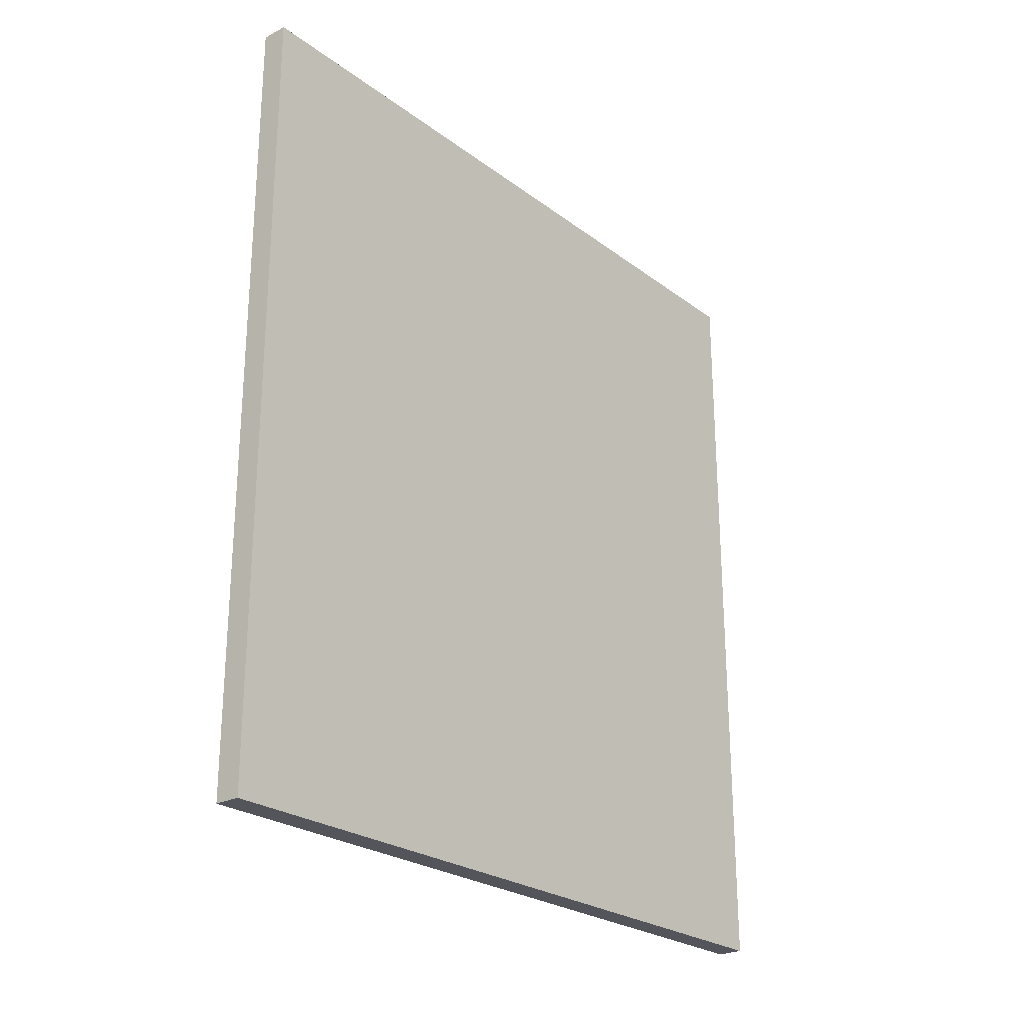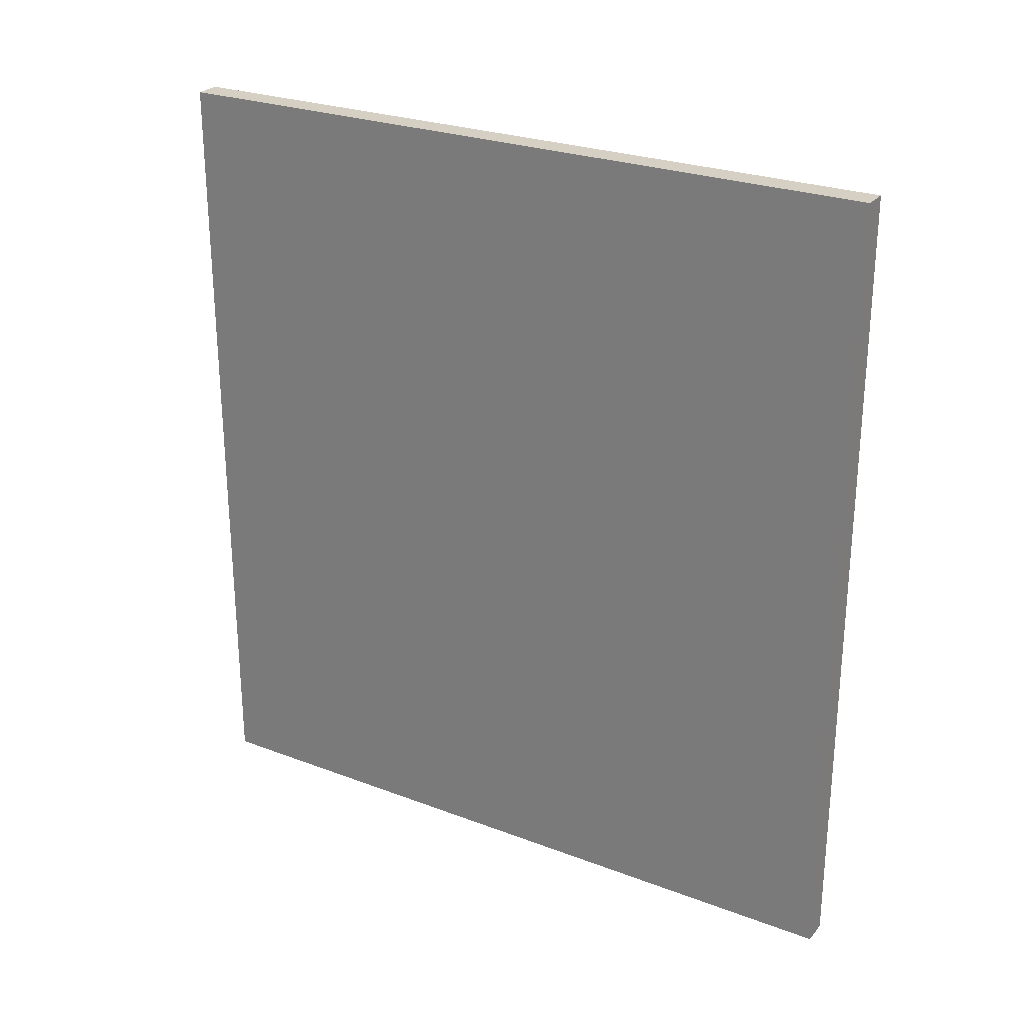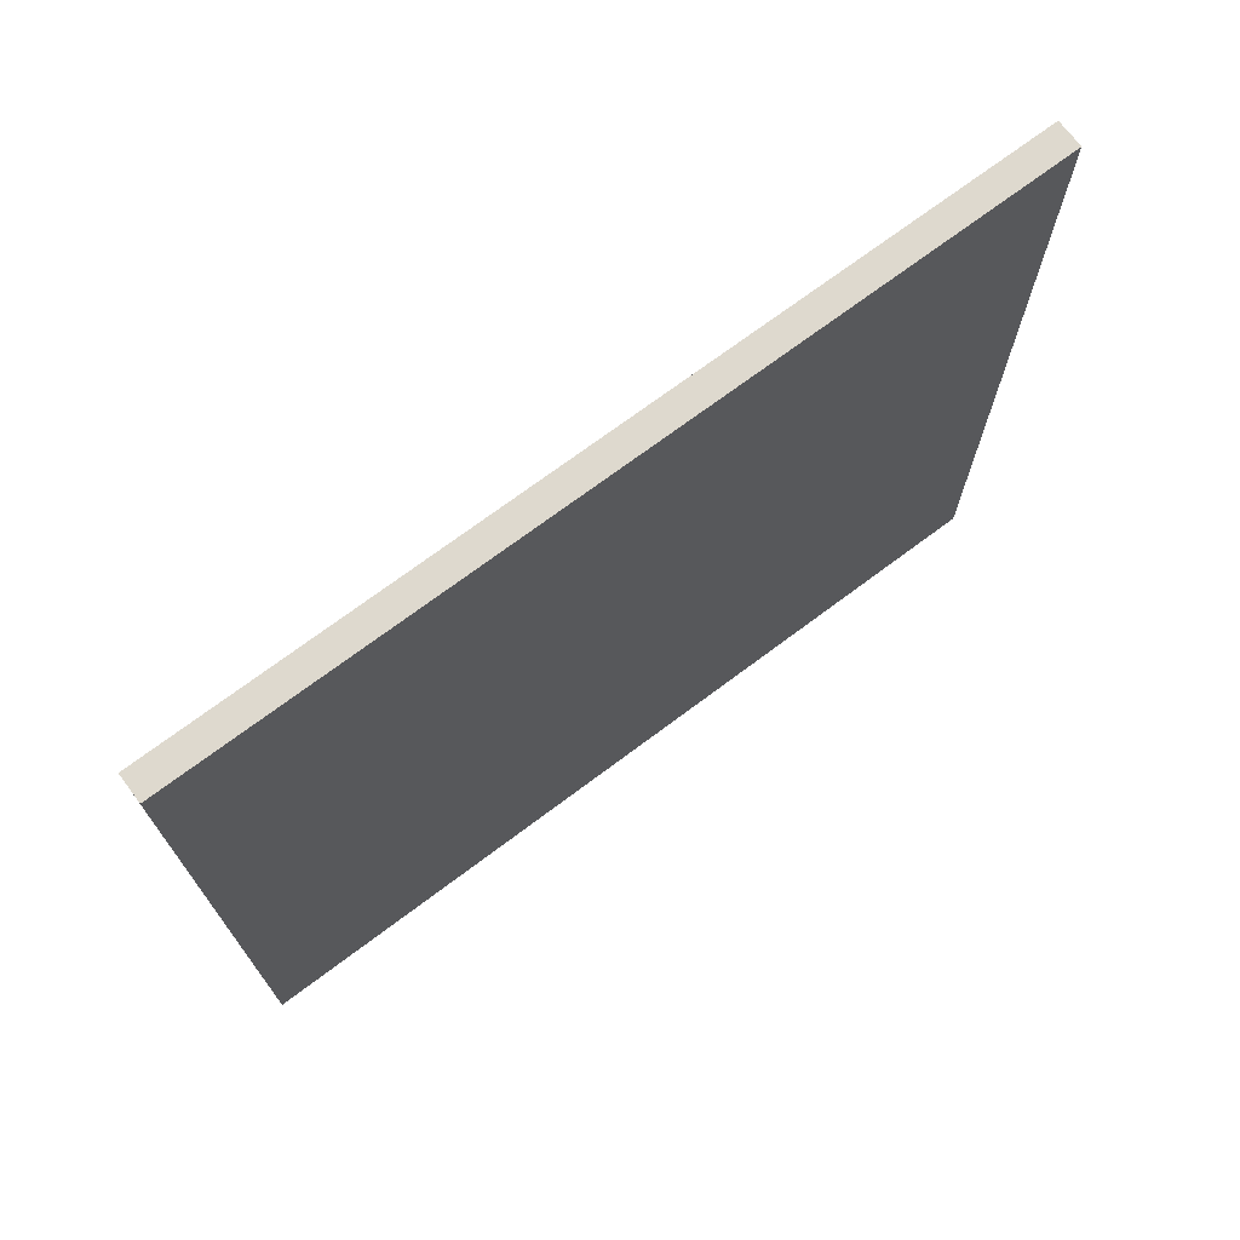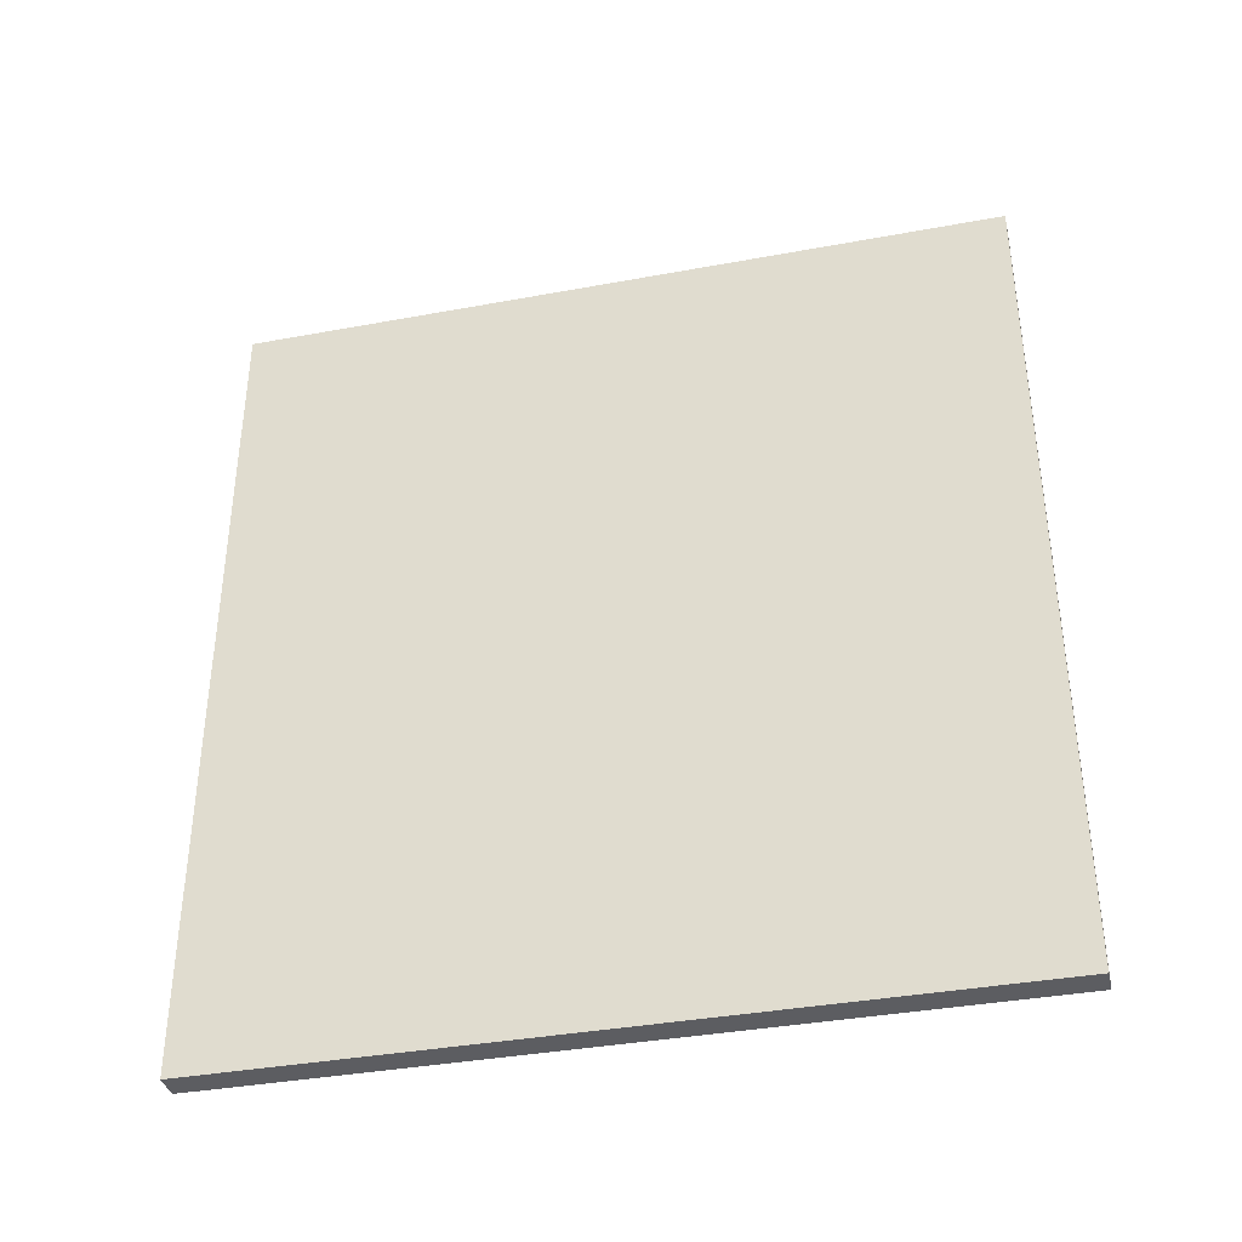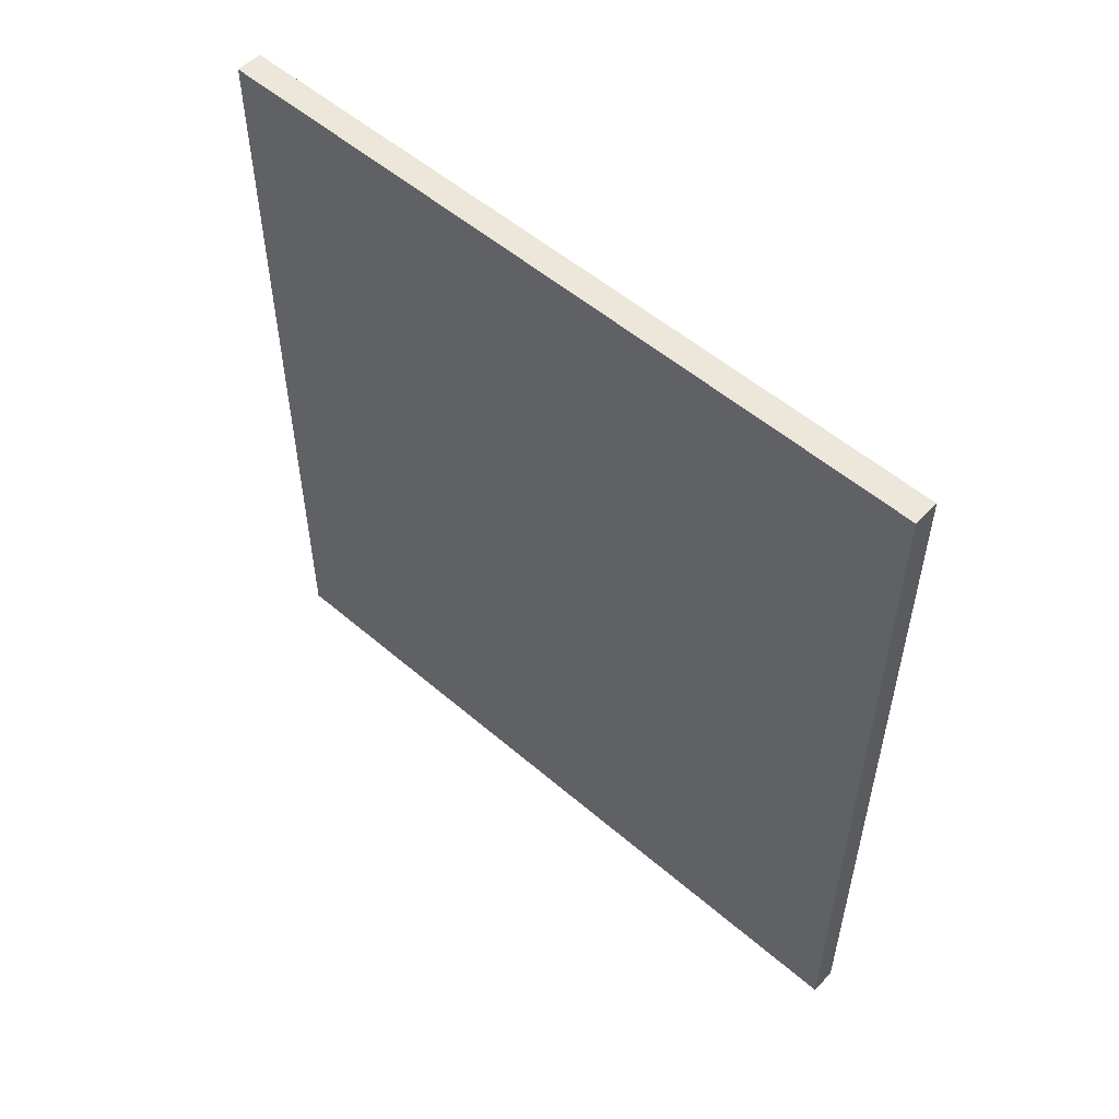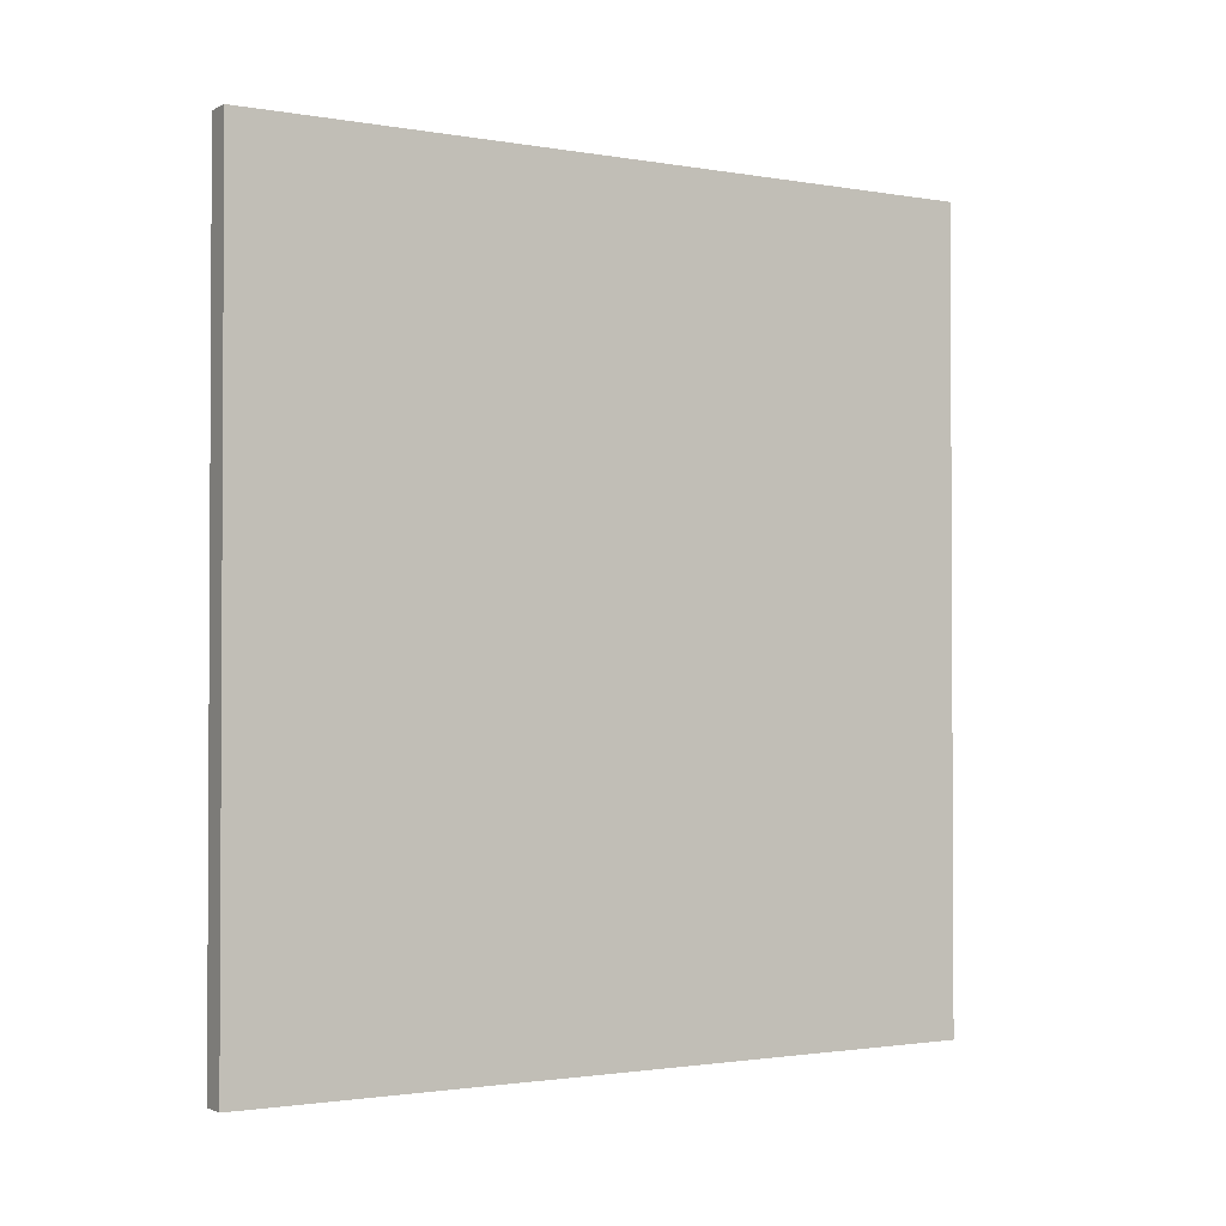
<metadata>
{"format":"obj","ext":"obj","renderer":"f3d","projection":"perspective","resolution":1024,"background":"white","views":[{"elev":-25.0,"azim":40.0,"up":"+Z"},{"elev":26.2,"azim":-59.1,"up":"+Z"},{"elev":71.5,"azim":53.1,"up":"+Y"},{"elev":-37.2,"azim":-76.6,"up":"+Z"},{"elev":53.7,"azim":-47.5,"up":"+Z"},{"elev":-1.7,"azim":58.4,"up":"+Z"}]}
</metadata>
<code>
v -0.006155 -0.1356 0.1575
v -0.006155 -0.4337 0.1575
v -0.006155 -0.1356 -0.163
v -0.01654 -0.1356 -0.163
v -0.01654 -0.4337 0.1575
v -0.01654 -0.4337 -0.163
v -0.01654 -0.1356 0.1575
v -0.006155 -0.4337 -0.163
f 1 2 3
f 1 3 4
f 5 2 1
f 6 4 3
f 6 5 4
f 6 2 5
f 7 5 1
f 7 1 4
f 7 4 5
f 8 6 3
f 8 3 2
f 8 2 6

</code>
